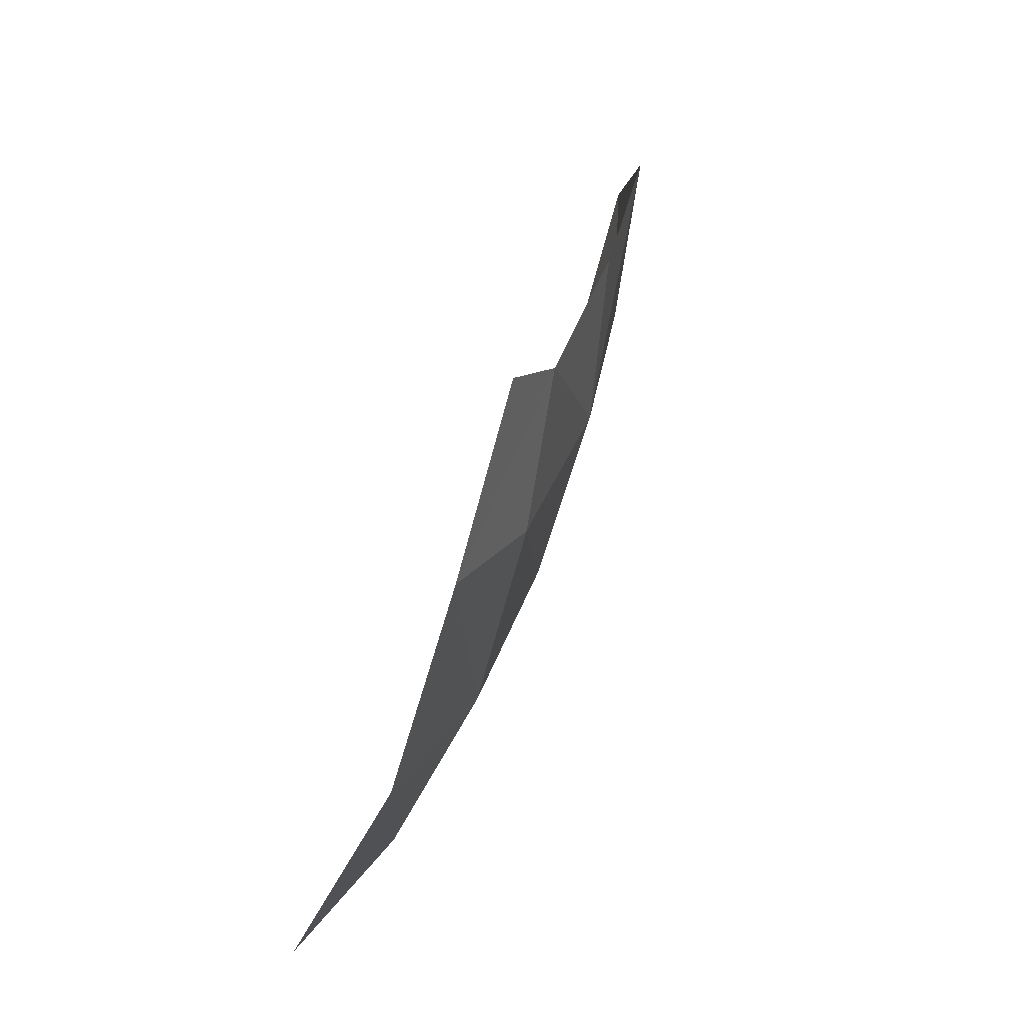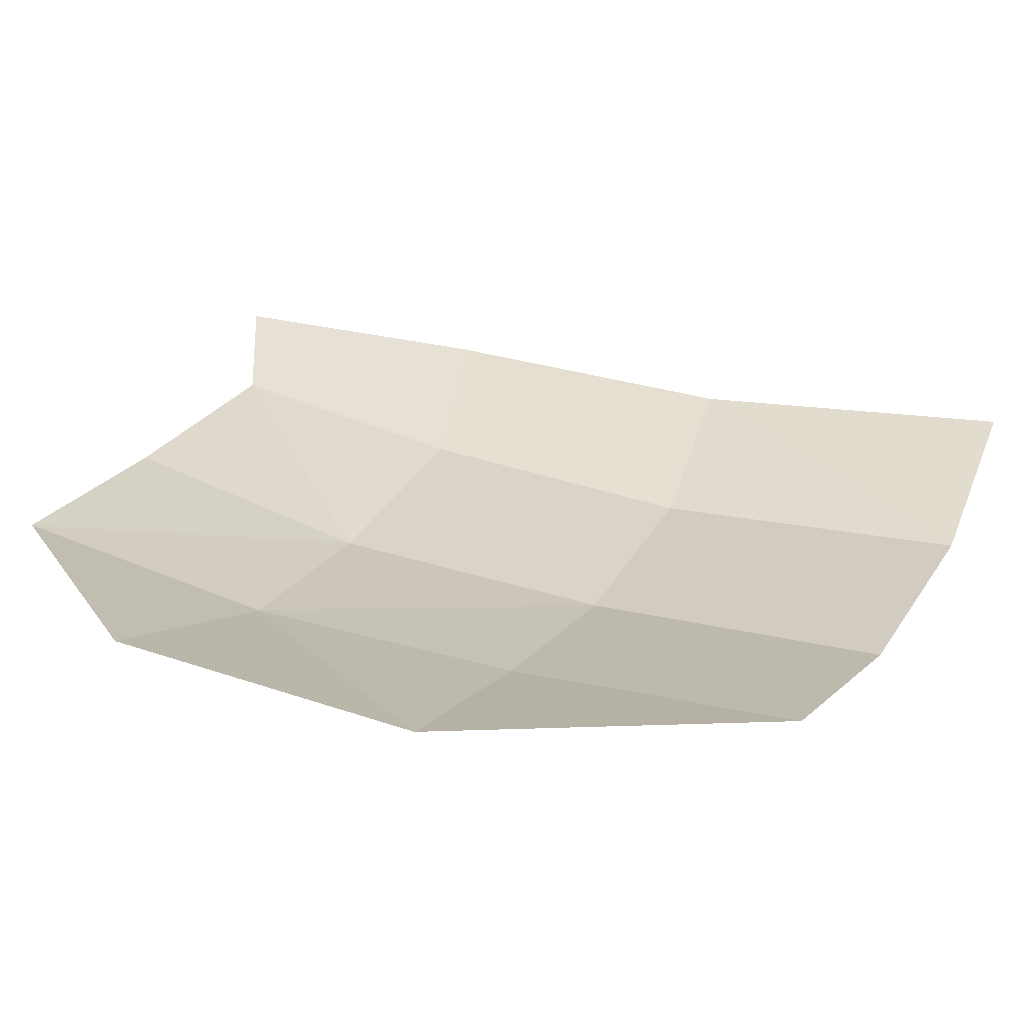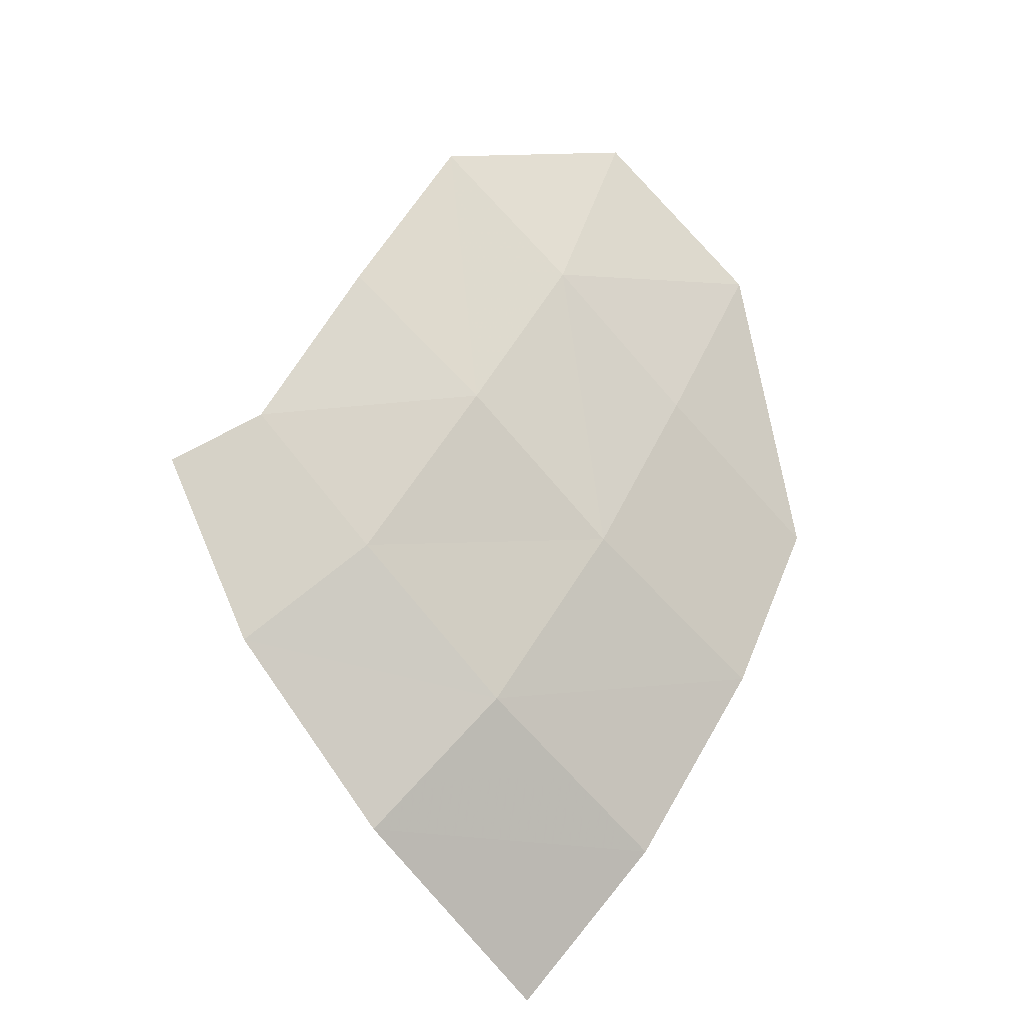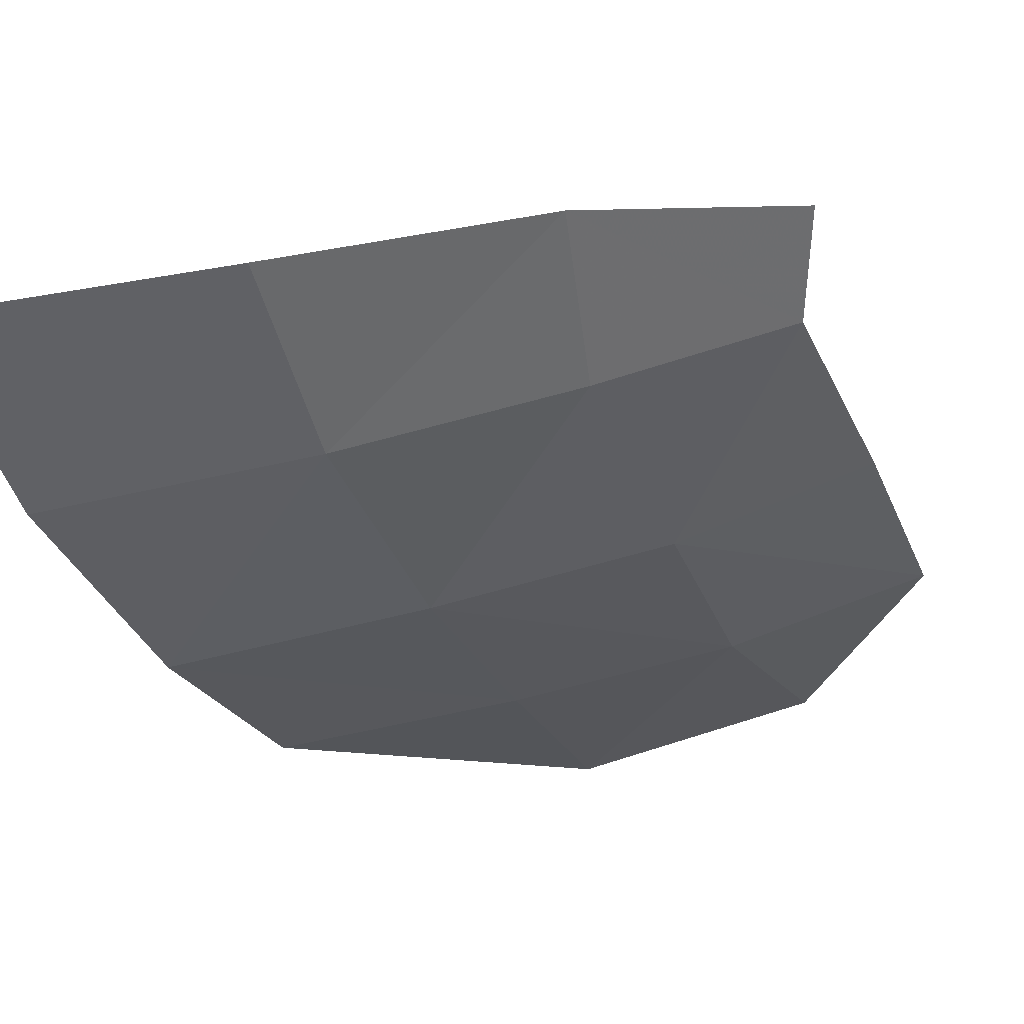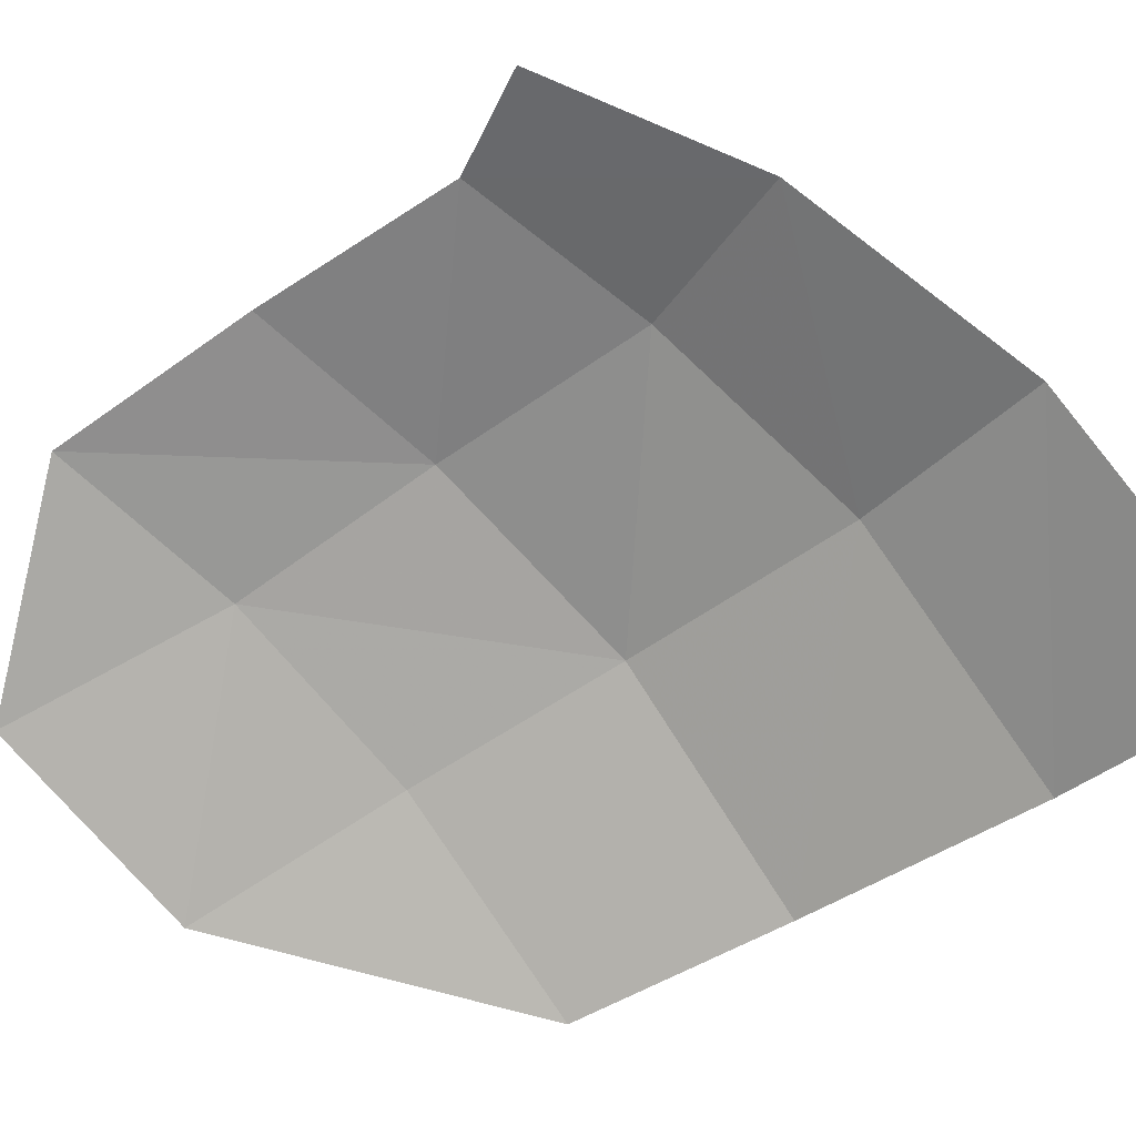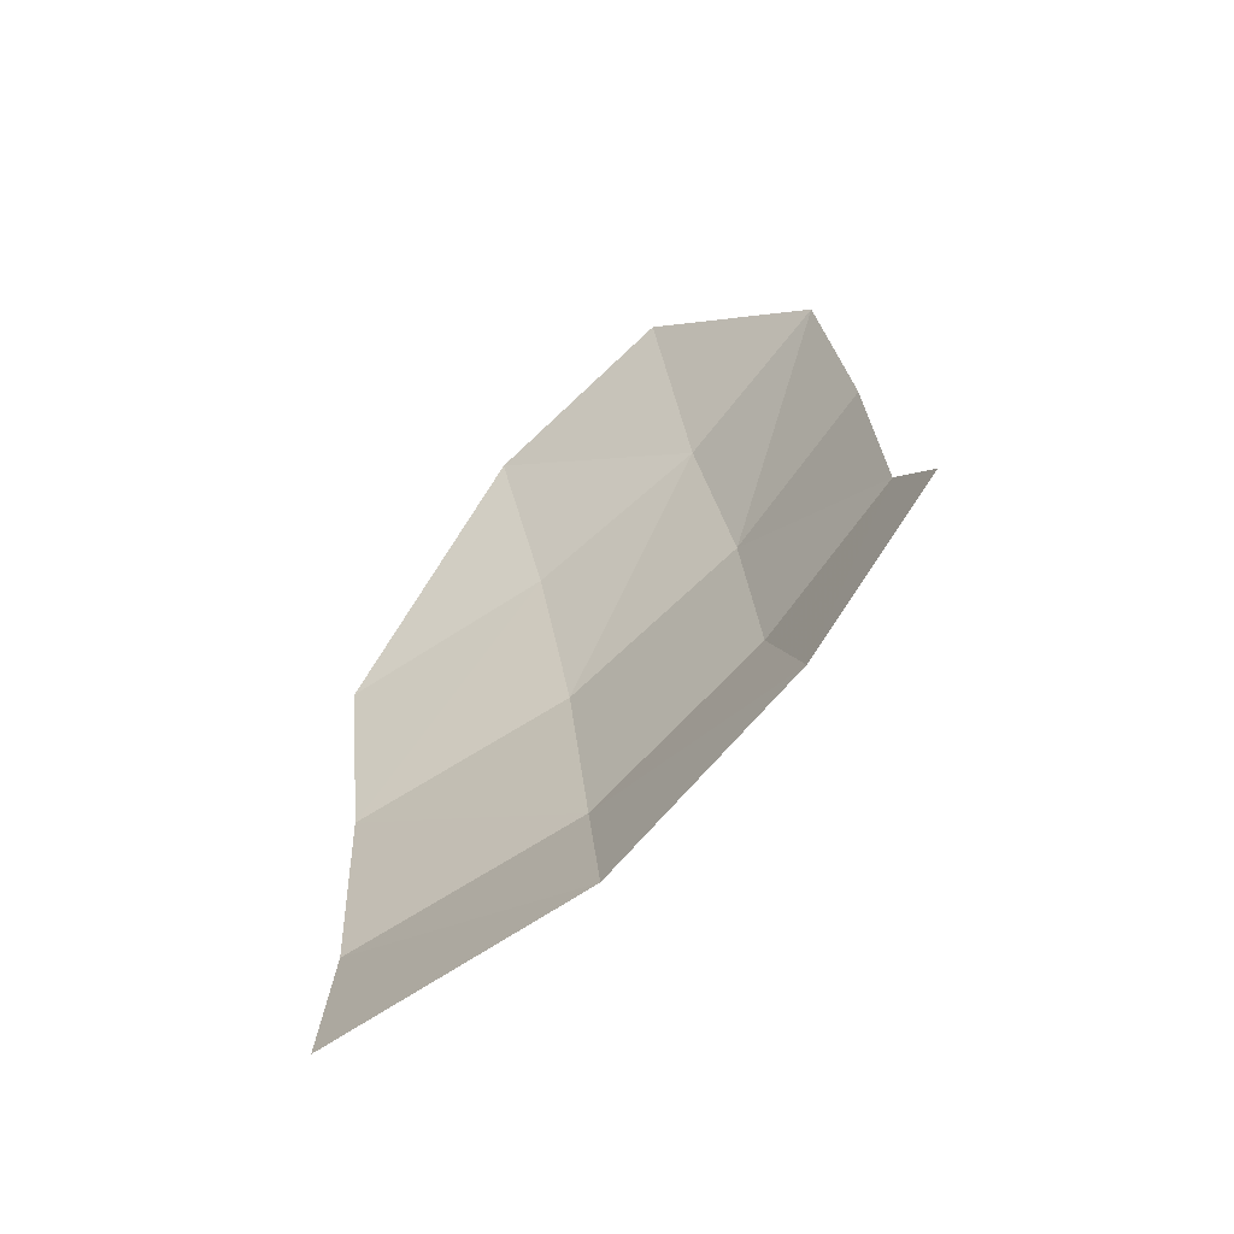
<metadata>
{"format":"obj","ext":"obj","renderer":"f3d","projection":"perspective","resolution":1024,"background":"white","views":[{"elev":-23.9,"azim":54.8,"up":"+Y"},{"elev":-9.7,"azim":-144.6,"up":"+Z"},{"elev":-35.6,"azim":123.7,"up":"+Y"},{"elev":-4.6,"azim":36.4,"up":"+Z"},{"elev":75.0,"azim":-102.5,"up":"+Z"},{"elev":-32.7,"azim":11.3,"up":"+Y"}]}
</metadata>
<code>
v 0.62 -1.375 -0.855
v 0.405 -1.465 -0.895
v 0.375 -1.28 -1.005
v 0.62 -1.375 -0.855
v 0.375 -1.28 -1.005
v 0.58 -1.2 -0.96
v 0.775 -1.26 -0.805
v 0.62 -1.375 -0.855
v 0.58 -1.2 -0.96
v 0.775 -1.26 -0.805
v 0.58 -1.2 -0.96
v 0.74 -1.095 -0.91
v 0.655 -1.5 -0.735
v 0.405 -1.465 -0.895
v 0.62 -1.375 -0.855
v 0.655 -1.5 -0.735
v 0.43 -1.605 -0.765
v 0.405 -1.465 -0.895
v 0.69 -0.93 -0.985
v 0.48 -0.84 -1.09
v 0.645 -0.735 -1.03
v 0.815 -0.825 -0.925
v 0.69 -0.93 -0.985
v 0.645 -0.735 -1.03
v 0.815 -0.825 -0.925
v 0.86 -0.99 -0.845
v 0.74 -1.095 -0.91
v 0.89 -1.15 -0.755
v 0.93 -1.2 -0.68
v 0.82 -1.355 -0.695
v 0.775 -1.26 -0.805
v 0.82 -1.355 -0.695
v 0.62 -1.375 -0.855
v 0.775 -1.26 -0.805
v 0.82 -1.355 -0.695
v 0.655 -1.5 -0.735
v 0.62 -1.375 -0.855
v 0.89 -1.15 -0.755
v 0.74 -1.095 -0.91
v 0.86 -0.99 -0.845
v 0.89 -1.15 -0.755
v 0.775 -1.26 -0.805
v 0.74 -1.095 -0.91
v 0.74 -1.095 -0.91
v 0.69 -0.93 -0.985
v 0.815 -0.825 -0.925
v 0.69 -0.93 -0.985
v 0.74 -1.095 -0.91
v 0.58 -1.2 -0.96
v 0.69 -0.93 -0.985
v 0.535 -1.025 -1.03
v 0.48 -0.84 -1.09
v 0.48 -0.84 -1.09
v 0.535 -1.025 -1.03
v 0.345 -1.105 -1.07
v 0.375 -1.28 -1.005
v 0.345 -1.105 -1.07
v 0.535 -1.025 -1.03
v 0.58 -1.2 -0.96
v 0.58 -1.2 -0.96
v 0.535 -1.025 -1.03
v 0.69 -0.93 -0.985
g mesh6852011
f 1 2 3
f 4 5 6
f 7 8 9
f 10 11 12
f 13 14 15
f 16 17 18
f 19 20 21
f 22 23 24
f 25 26 27
f 28 29 30
f 30 31 28
f 32 33 34
f 35 36 37
f 38 39 40
f 41 42 43
f 44 45 46
f 47 48 49
f 50 51 52
f 53 54 55
f 56 57 58
f 58 59 56
f 60 61 62

</code>
